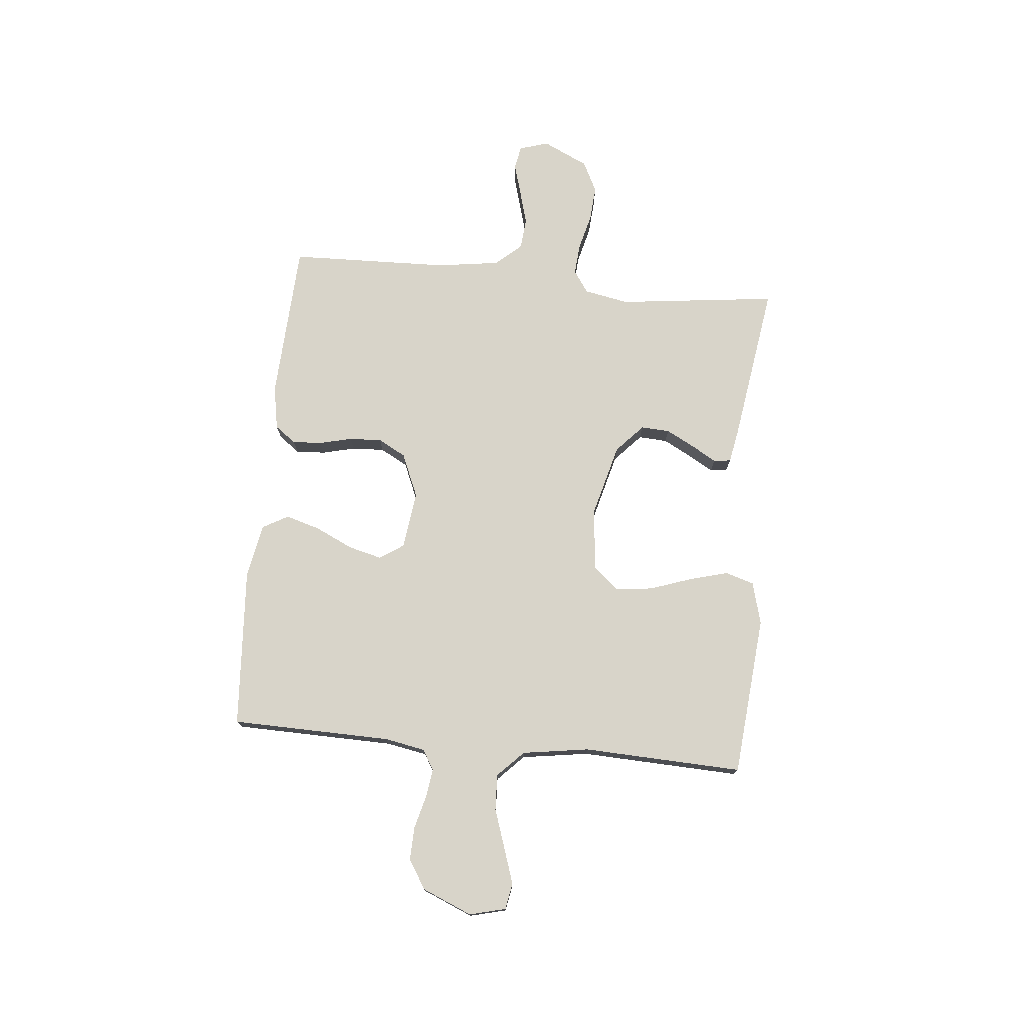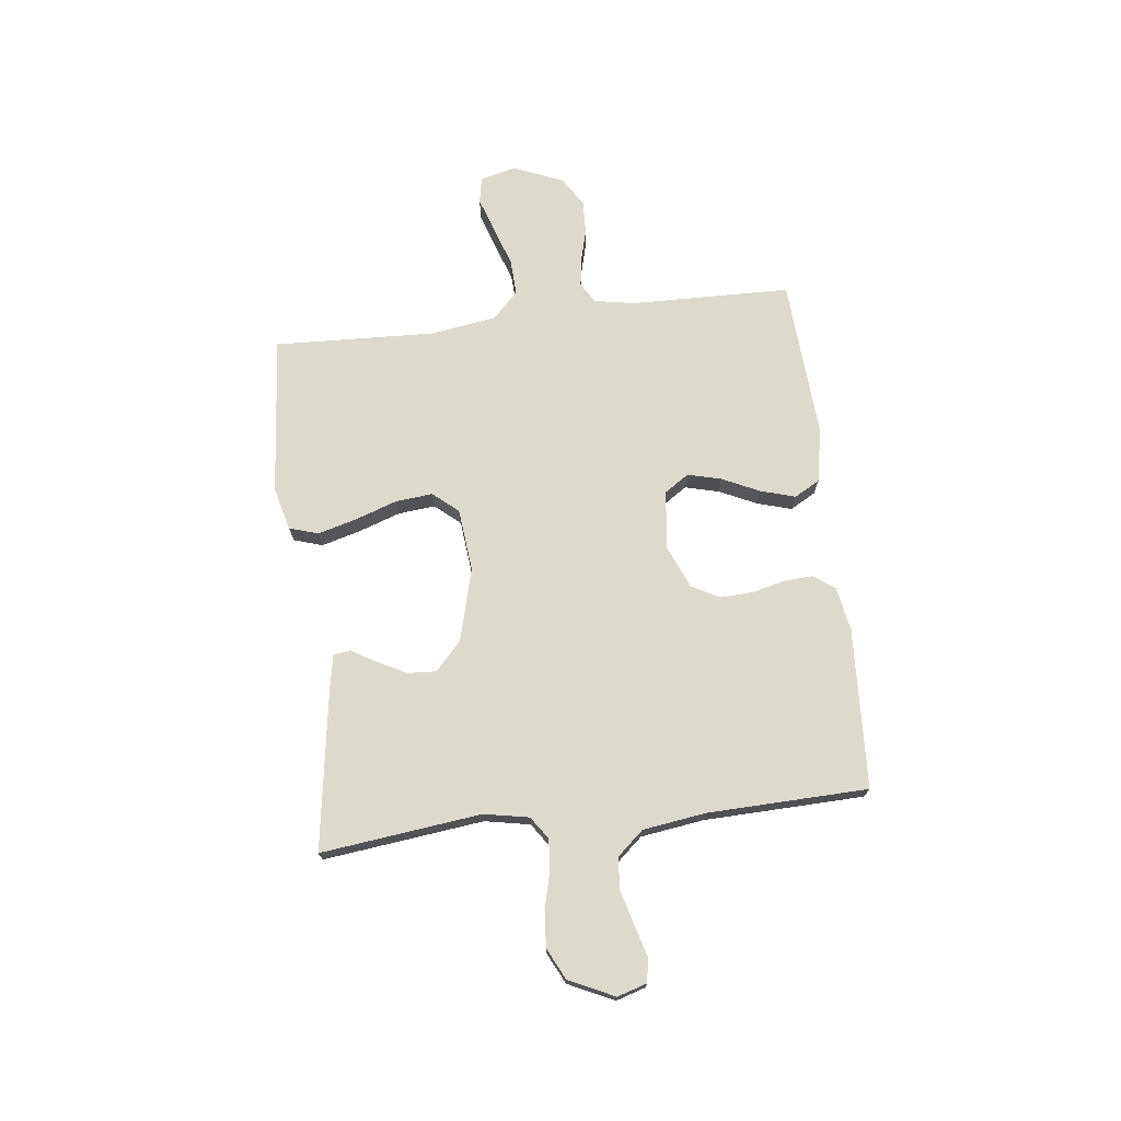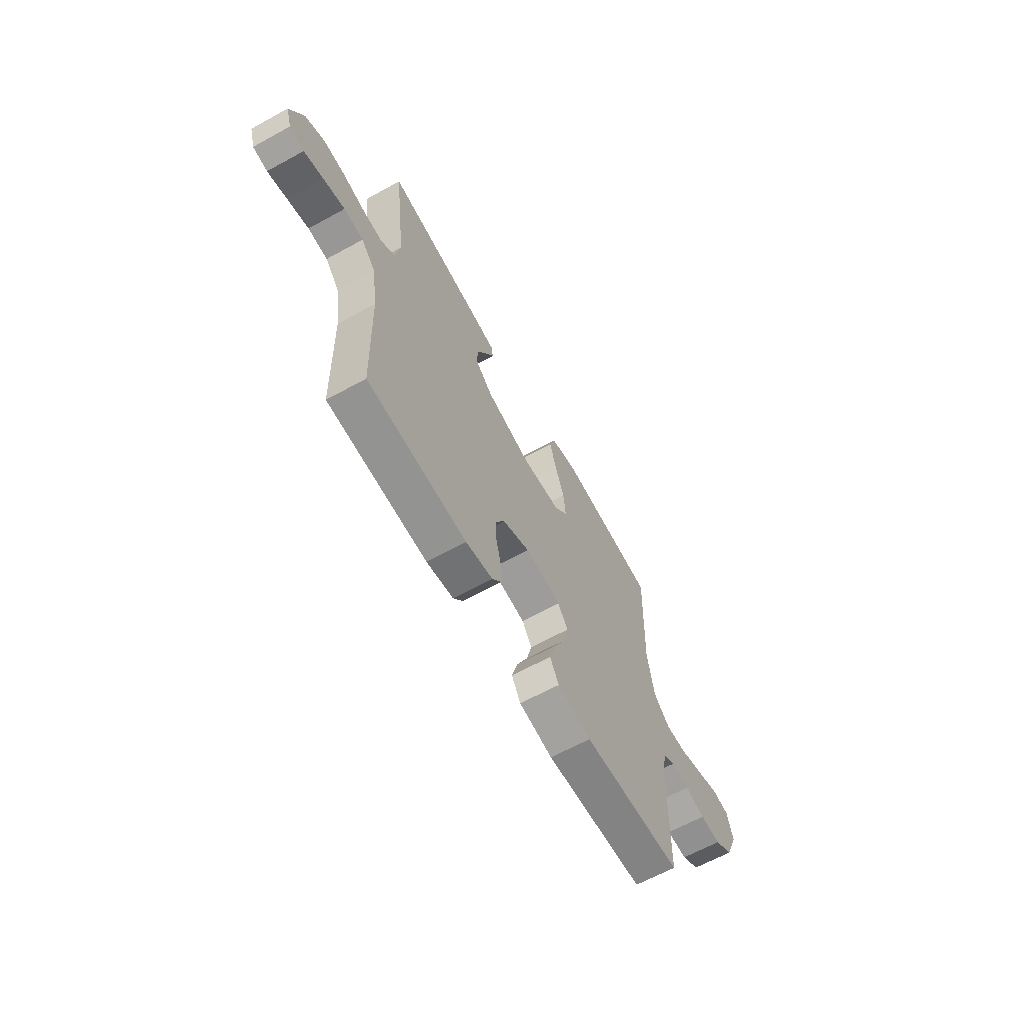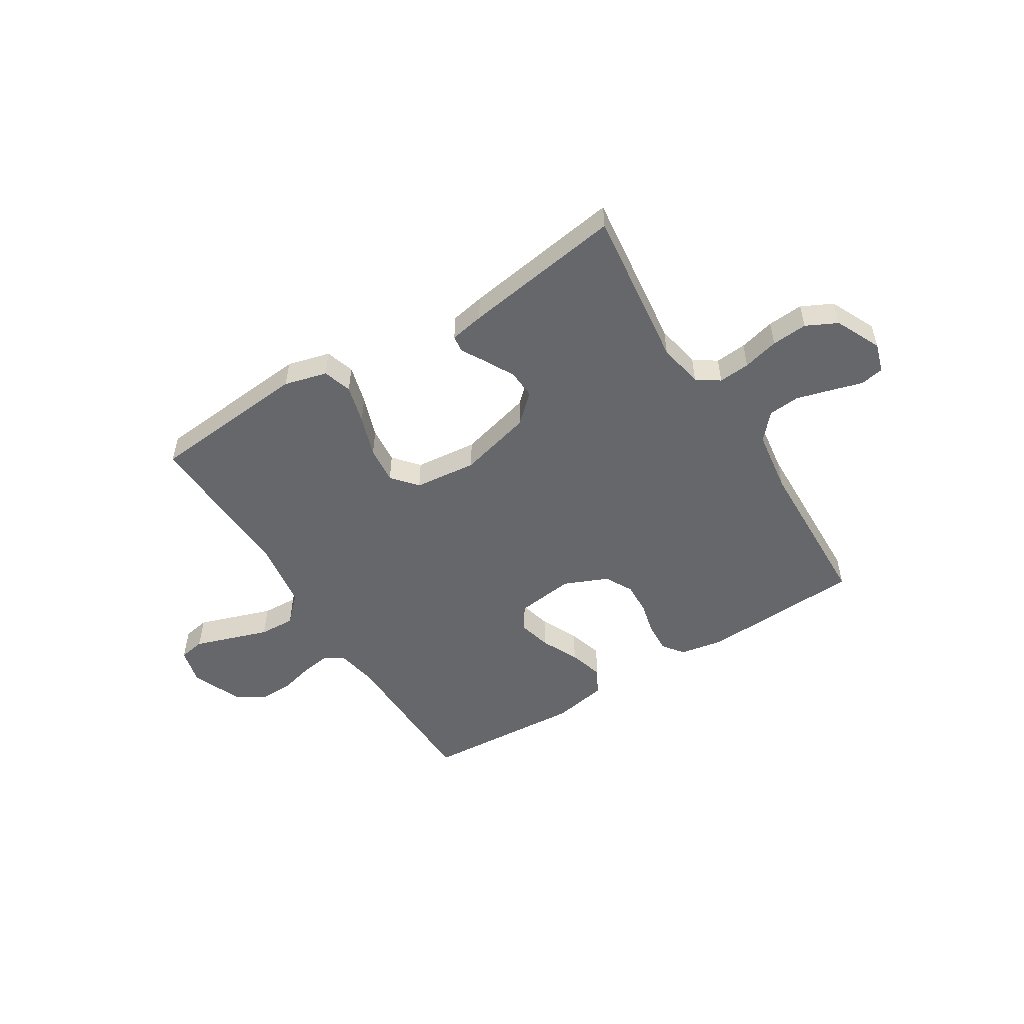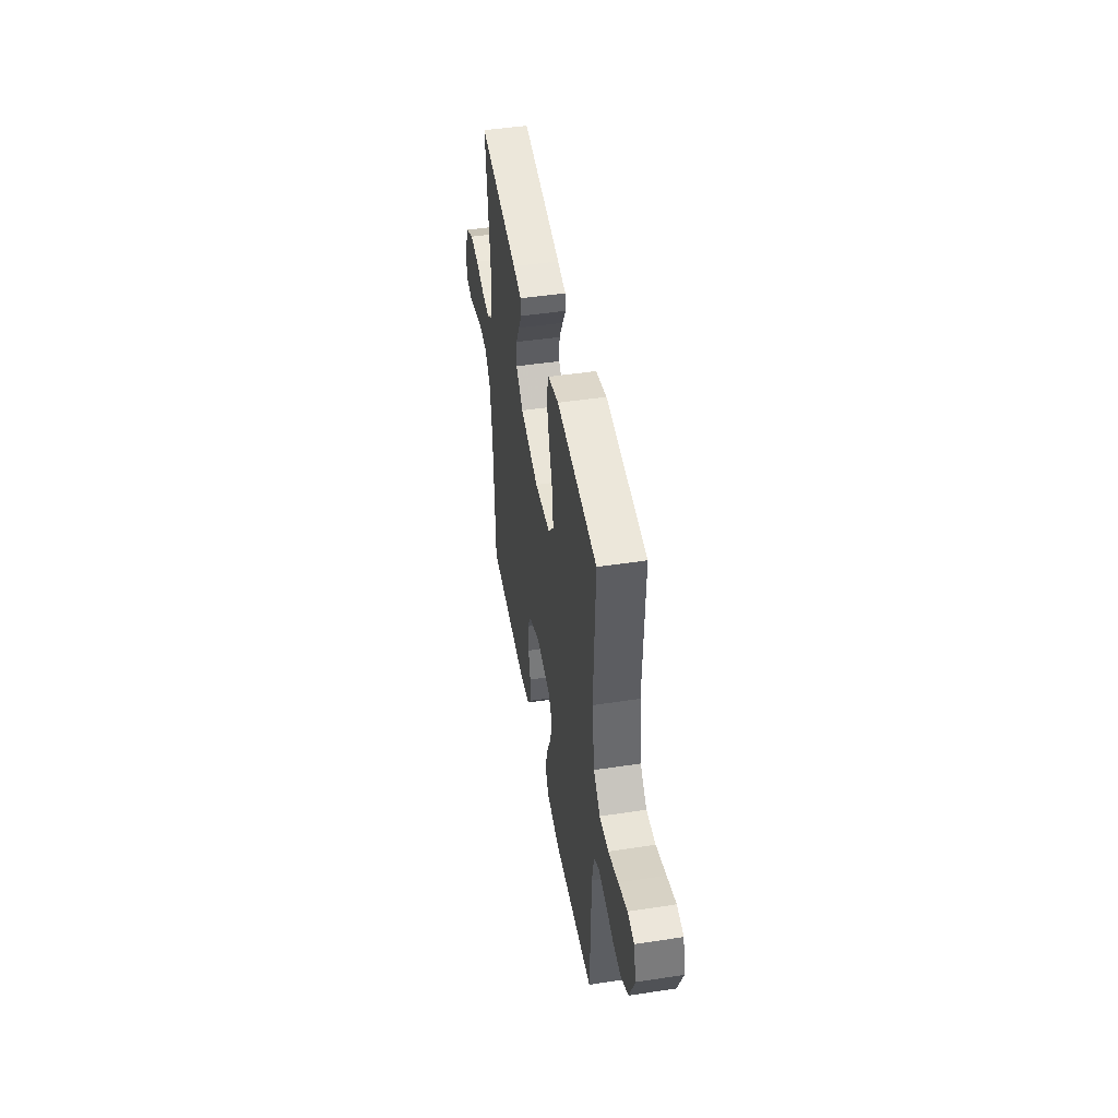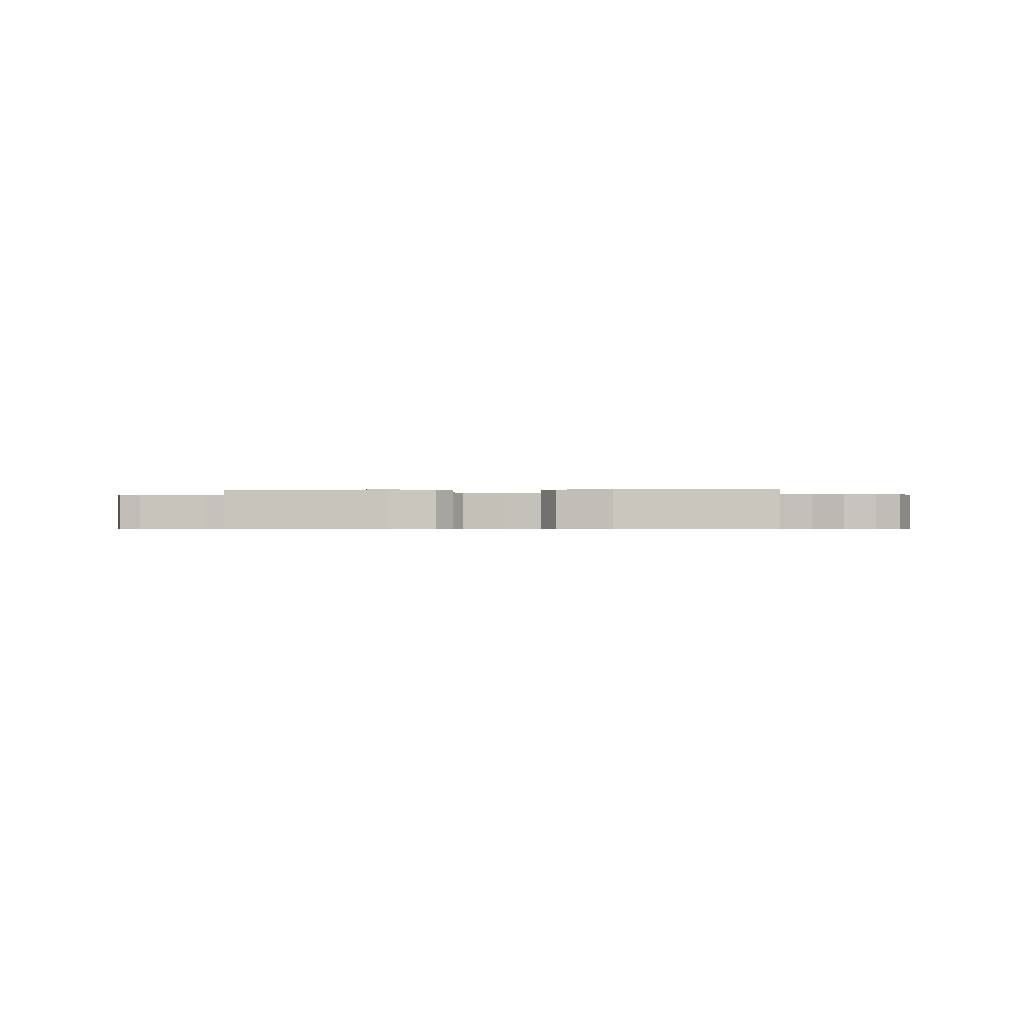
<metadata>
{"format":"obj","ext":"obj","renderer":"f3d","projection":"perspective","resolution":1024,"background":"white","views":[{"elev":75.3,"azim":-84.5,"up":"+Y"},{"elev":72.0,"azim":83.3,"up":"+Y"},{"elev":-64.3,"azim":119.0,"up":"+Z"},{"elev":-52.0,"azim":31.9,"up":"+Y"},{"elev":46.2,"azim":-99.9,"up":"+Z"},{"elev":-0.6,"azim":-178.7,"up":"+Y"}]}
</metadata>
<code>
v -0.5 0.07 0.5
v -0.2 0.07 0.527
v -0.12 0.07 0.506
v -0.103 0.07 0.452
v -0.123 0.07 0.379
v -0.15 0.07 0.301
v -0.157 0.07 0.231
v -0.117 0.07 0.184
v 0 0.07 0.172
v 0.137 0.07 0.208
v 0.19 0.07 0.257
v 0.187 0.07 0.311
v 0.159 0.07 0.364
v 0.132 0.07 0.411
v 0.136 0.07 0.443
v 0.2 0.07 0.455
v 0.5 0.07 0.5
v 0.464 0.07 0.2
v 0.48 0.07 0.116
v 0.522 0.07 0.087
v 0.581 0.07 0.092
v 0.648 0.07 0.109
v 0.715 0.07 0.114
v 0.773 0.07 0.085
v 0.813 0.07 0
v 0.796 0.07 -0.055
v 0.752 0.07 -0.063
v 0.693 0.07 -0.046
v 0.628 0.07 -0.028
v 0.569 0.07 -0.033
v 0.526 0.07 -0.082
v 0.509 0.07 -0.2
v 0.5 0.07 -0.5
v 0.2 0.07 -0.515
v 0.118 0.07 -0.5
v 0.089 0.07 -0.461
v 0.092 0.07 -0.406
v 0.107 0.07 -0.344
v 0.11 0.07 -0.283
v 0.082 0.07 -0.231
v 0 0.07 -0.196
v -0.109 0.07 -0.21
v -0.139 0.07 -0.255
v -0.123 0.07 -0.318
v -0.09 0.07 -0.388
v -0.071 0.07 -0.453
v -0.098 0.07 -0.501
v -0.2 0.07 -0.52
v -0.5 0.07 -0.5
v -0.506 0.07 -0.2
v -0.52 0.07 -0.124
v -0.558 0.07 -0.101
v -0.612 0.07 -0.109
v -0.673 0.07 -0.125
v -0.736 0.07 -0.127
v -0.79 0.07 -0.093
v -0.829 0.07 0
v -0.812 0.07 0.068
v -0.763 0.07 0.077
v -0.697 0.07 0.055
v -0.623 0.07 0.03
v -0.556 0.07 0.027
v -0.507 0.07 0.075
v -0.488 0.07 0.2
v -0.5 0 0.5
v -0.2 0 0.527
v -0.12 0 0.506
v -0.103 0 0.452
v -0.123 0 0.379
v -0.15 0 0.301
v -0.157 0 0.231
v -0.117 0 0.184
v 0 0 0.172
v 0.137 0 0.208
v 0.19 0 0.257
v 0.187 0 0.311
v 0.159 0 0.364
v 0.132 0 0.411
v 0.136 0 0.443
v 0.2 0 0.455
v 0.5 0 0.5
v 0.464 0 0.2
v 0.48 0 0.116
v 0.522 0 0.087
v 0.581 0 0.092
v 0.648 0 0.109
v 0.715 0 0.114
v 0.773 0 0.085
v 0.813 0 0
v 0.796 0 -0.055
v 0.752 0 -0.063
v 0.693 0 -0.046
v 0.628 0 -0.028
v 0.569 0 -0.033
v 0.526 0 -0.082
v 0.509 0 -0.2
v 0.5 0 -0.5
v 0.2 0 -0.515
v 0.118 0 -0.5
v 0.089 0 -0.461
v 0.092 0 -0.406
v 0.107 0 -0.344
v 0.11 0 -0.283
v 0.082 0 -0.231
v 0 0 -0.196
v -0.109 0 -0.21
v -0.139 0 -0.255
v -0.123 0 -0.318
v -0.09 0 -0.388
v -0.071 0 -0.453
v -0.098 0 -0.501
v -0.2 0 -0.52
v -0.5 0 -0.5
v -0.506 0 -0.2
v -0.52 0 -0.124
v -0.558 0 -0.101
v -0.612 0 -0.109
v -0.673 0 -0.125
v -0.736 0 -0.127
v -0.79 0 -0.093
v -0.829 0 0
v -0.812 0 0.068
v -0.763 0 0.077
v -0.697 0 0.055
v -0.623 0 0.03
v -0.556 0 0.027
v -0.507 0 0.075
v -0.488 0 0.2
f 58 59 60 61
f 56 57 58 61
f 56 61 62
f 53 54 55 56
f 52 53 56 62
f 51 52 62 63
f 47 48 49 50
f 44 45 46 47
f 43 44 47 50
f 42 43 50 51
f 35 36 37 38
f 35 38 39
f 32 33 34 35
f 31 32 35 39
f 30 31 39 40
f 25 26 27 28
f 25 28 29
f 24 25 29 30
f 21 22 23 24
f 20 21 24 30
f 15 16 17 18
f 13 14 15 18
f 12 13 18 19
f 11 12 19 20
f 3 4 5 6
f 1 2 3 6
f 64 1 6 7
f 63 64 7 8
f 41 42 51 63
f 41 63 8 9
f 40 41 9 10
f 20 30 40
f 10 11 20 40
f 125 124 123 122
f 125 122 121 120
f 126 125 120
f 120 119 118 117
f 126 120 117 116
f 127 126 116 115
f 114 113 112 111
f 111 110 109 108
f 114 111 108 107
f 115 114 107 106
f 102 101 100 99
f 103 102 99
f 99 98 97 96
f 103 99 96 95
f 104 103 95 94
f 92 91 90 89
f 93 92 89
f 94 93 89 88
f 88 87 86 85
f 94 88 85 84
f 82 81 80 79
f 82 79 78 77
f 83 82 77 76
f 84 83 76 75
f 70 69 68 67
f 70 67 66 65
f 71 70 65 128
f 72 71 128 127
f 127 115 106 105
f 73 72 127 105
f 74 73 105 104
f 104 94 84
f 104 84 75 74
f 1 65 66 2
f 2 66 67 3
f 3 67 68 4
f 4 68 69 5
f 5 69 70 6
f 6 70 71 7
f 7 71 72 8
f 8 72 73 9
f 9 73 74 10
f 10 74 75 11
f 11 75 76 12
f 12 76 77 13
f 13 77 78 14
f 14 78 79 15
f 15 79 80 16
f 16 80 81 17
f 17 81 82 18
f 18 82 83 19
f 19 83 84 20
f 20 84 85 21
f 21 85 86 22
f 22 86 87 23
f 23 87 88 24
f 24 88 89 25
f 25 89 90 26
f 26 90 91 27
f 27 91 92 28
f 28 92 93 29
f 29 93 94 30
f 30 94 95 31
f 31 95 96 32
f 32 96 97 33
f 33 97 98 34
f 34 98 99 35
f 35 99 100 36
f 36 100 101 37
f 37 101 102 38
f 38 102 103 39
f 39 103 104 40
f 40 104 105 41
f 41 105 106 42
f 42 106 107 43
f 43 107 108 44
f 44 108 109 45
f 45 109 110 46
f 46 110 111 47
f 47 111 112 48
f 48 112 113 49
f 49 113 114 50
f 50 114 115 51
f 51 115 116 52
f 52 116 117 53
f 53 117 118 54
f 54 118 119 55
f 55 119 120 56
f 56 120 121 57
f 57 121 122 58
f 58 122 123 59
f 59 123 124 60
f 60 124 125 61
f 61 125 126 62
f 62 126 127 63
f 63 127 128 64
f 64 128 65 1

</code>
